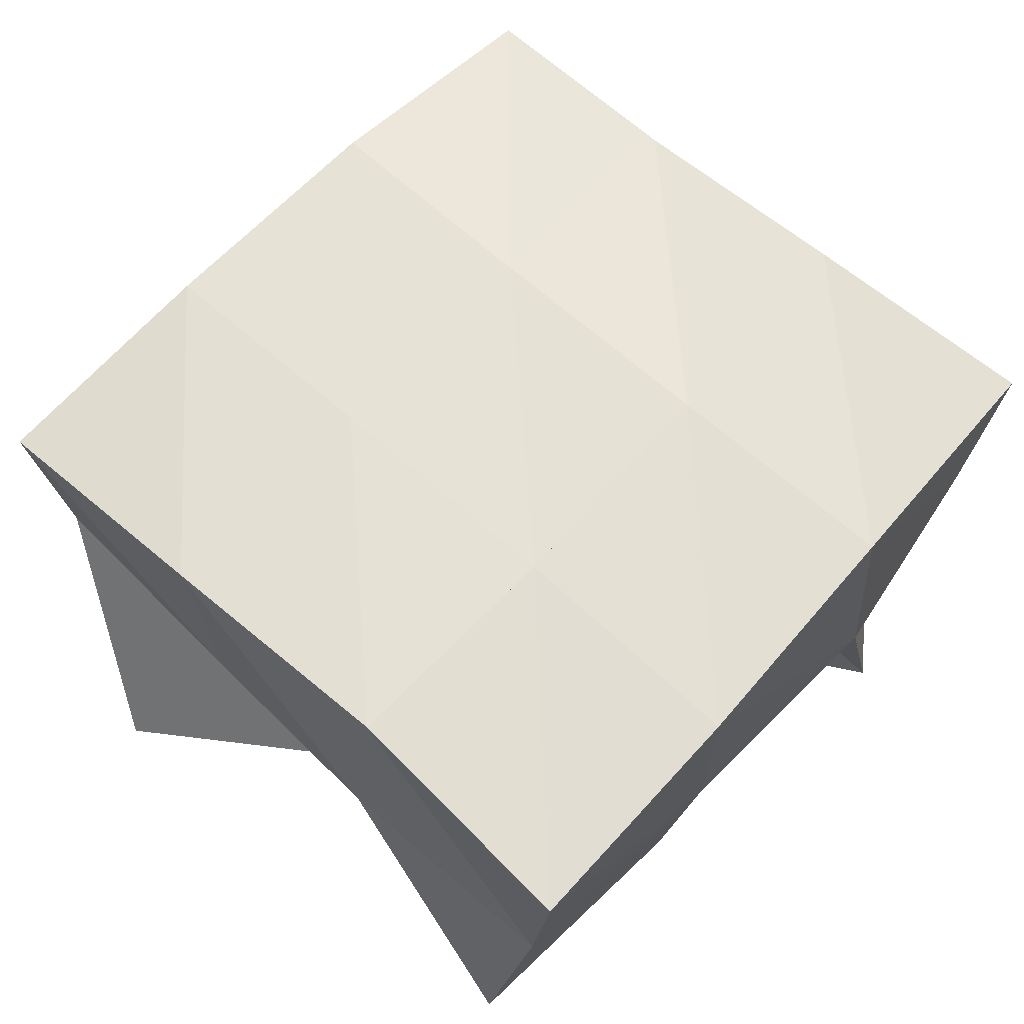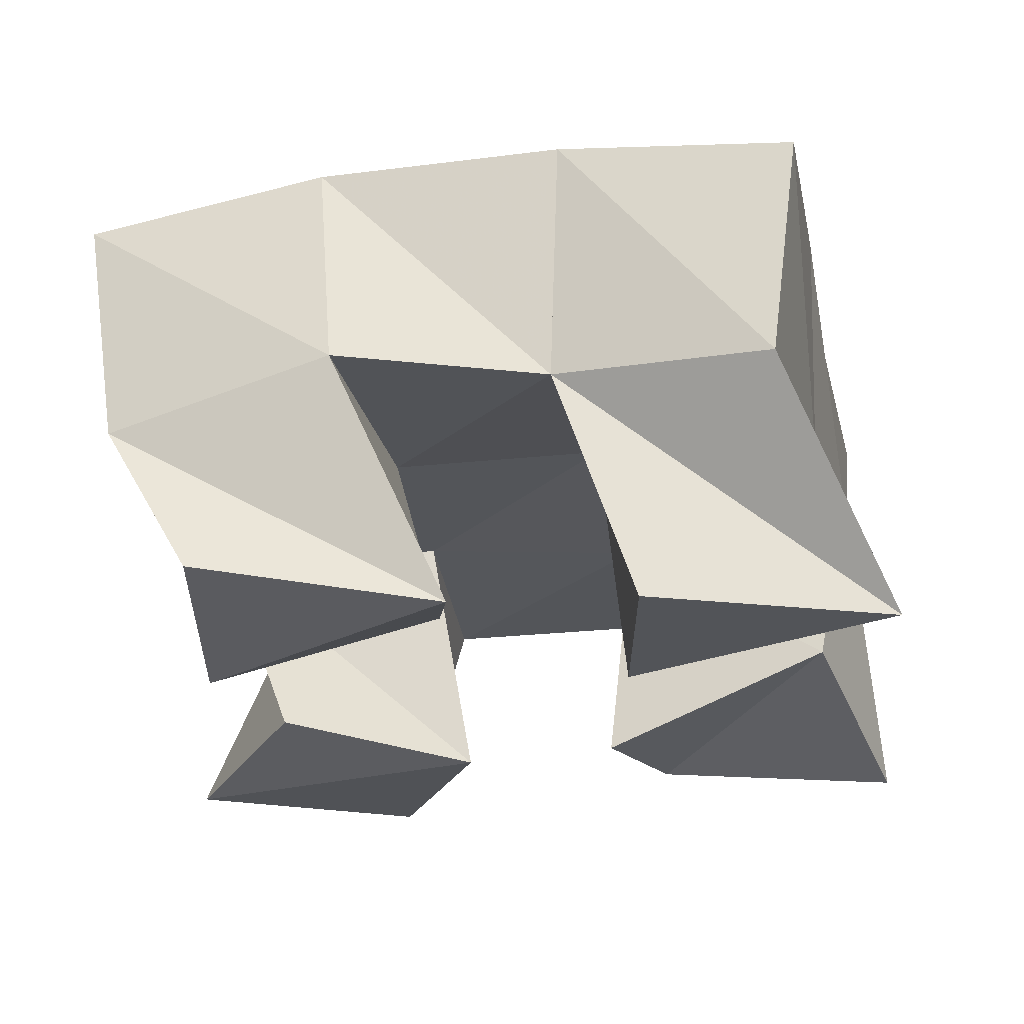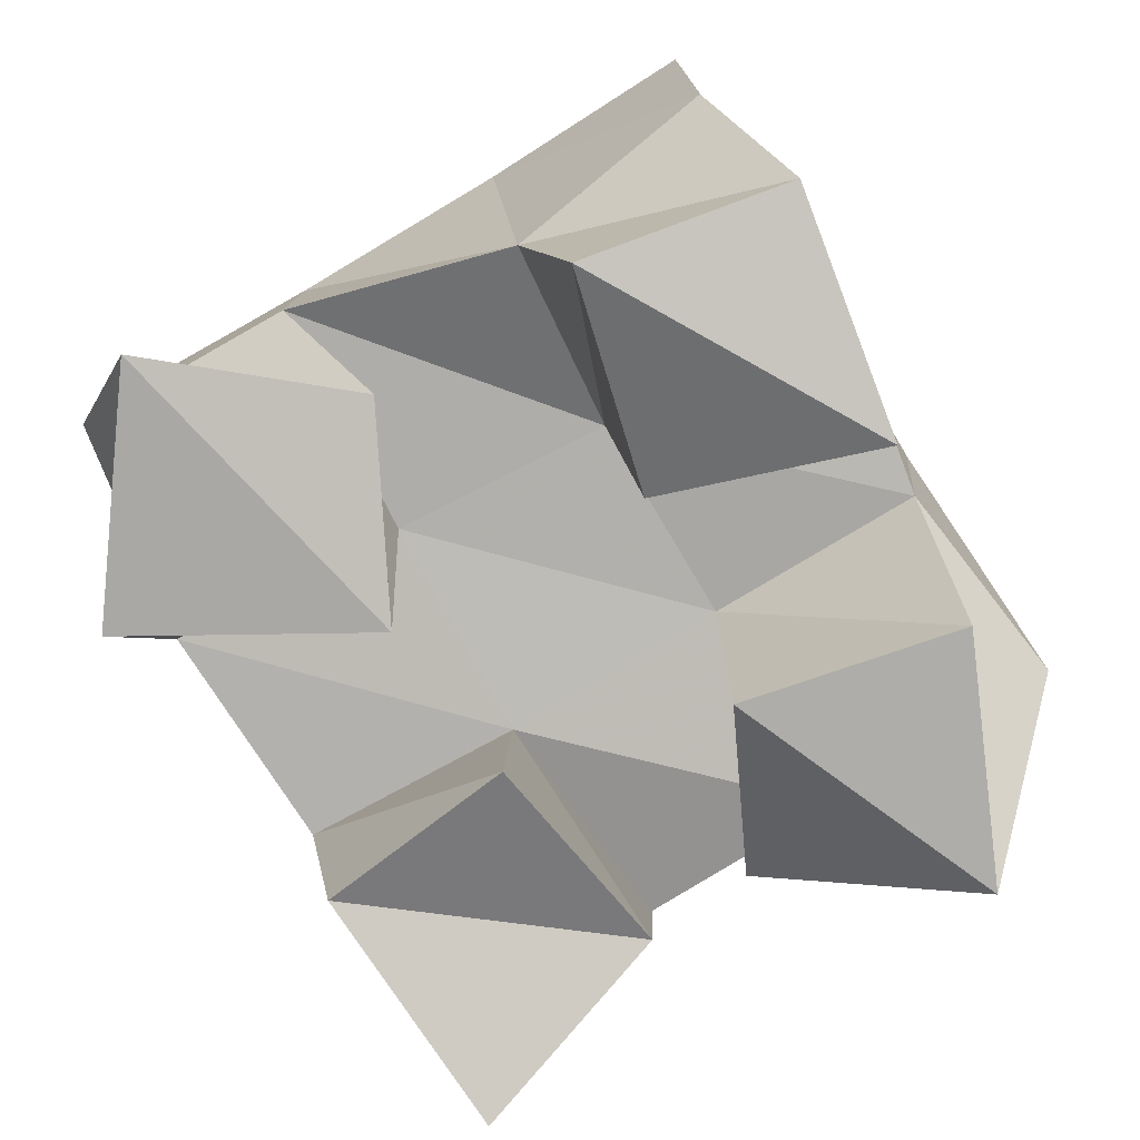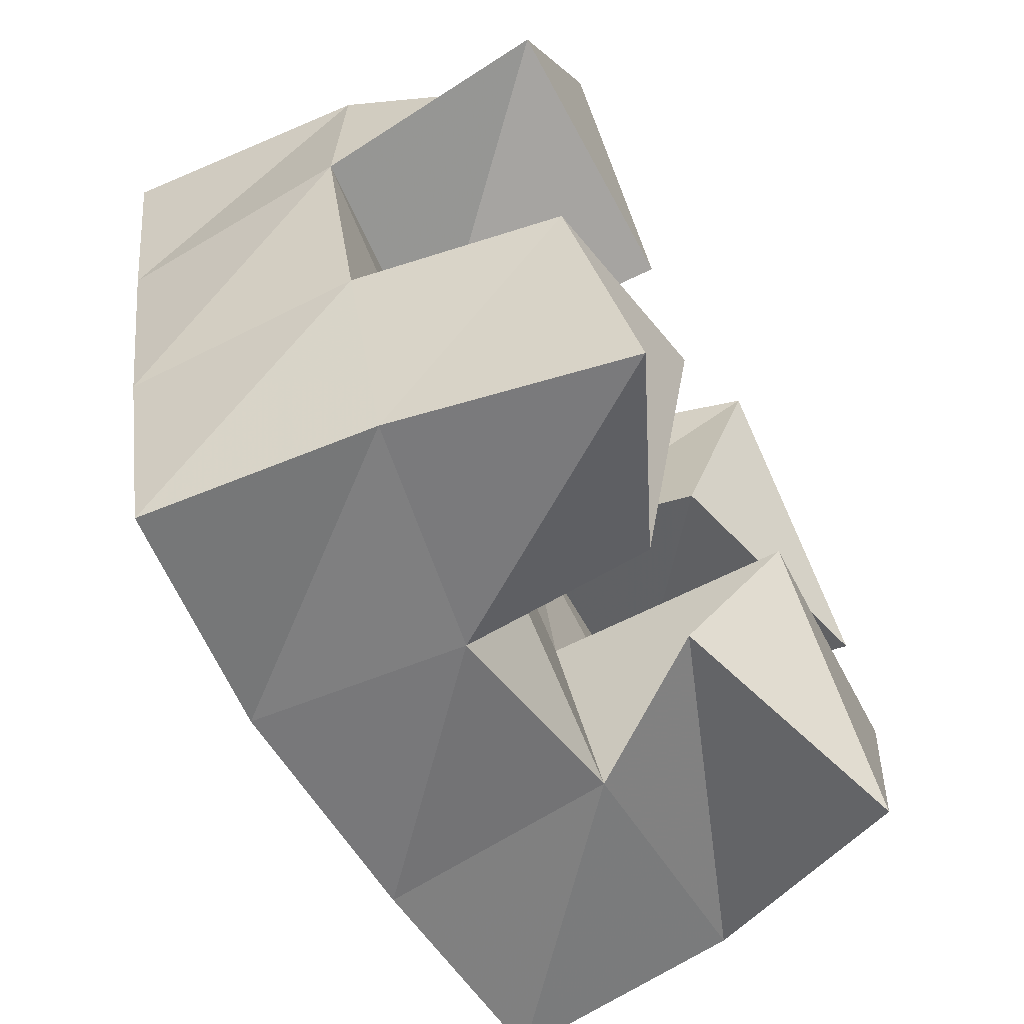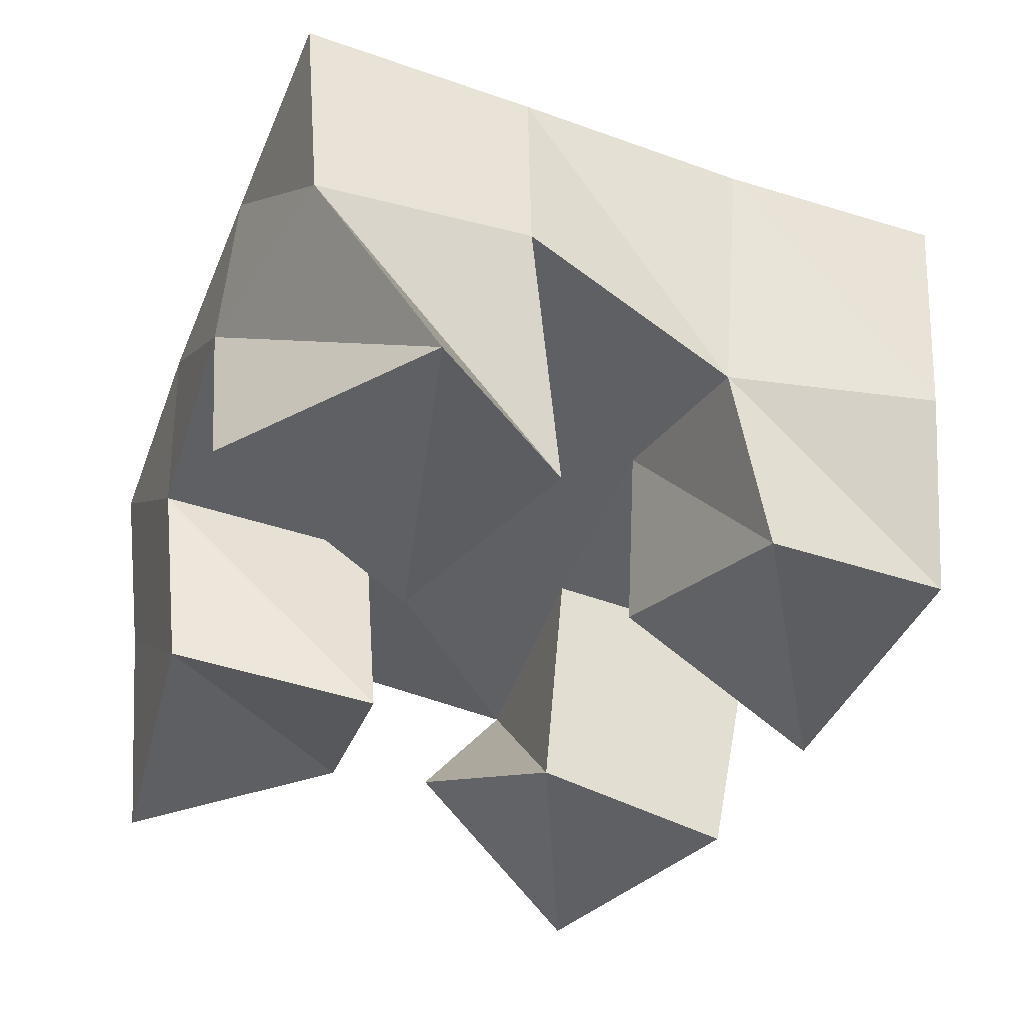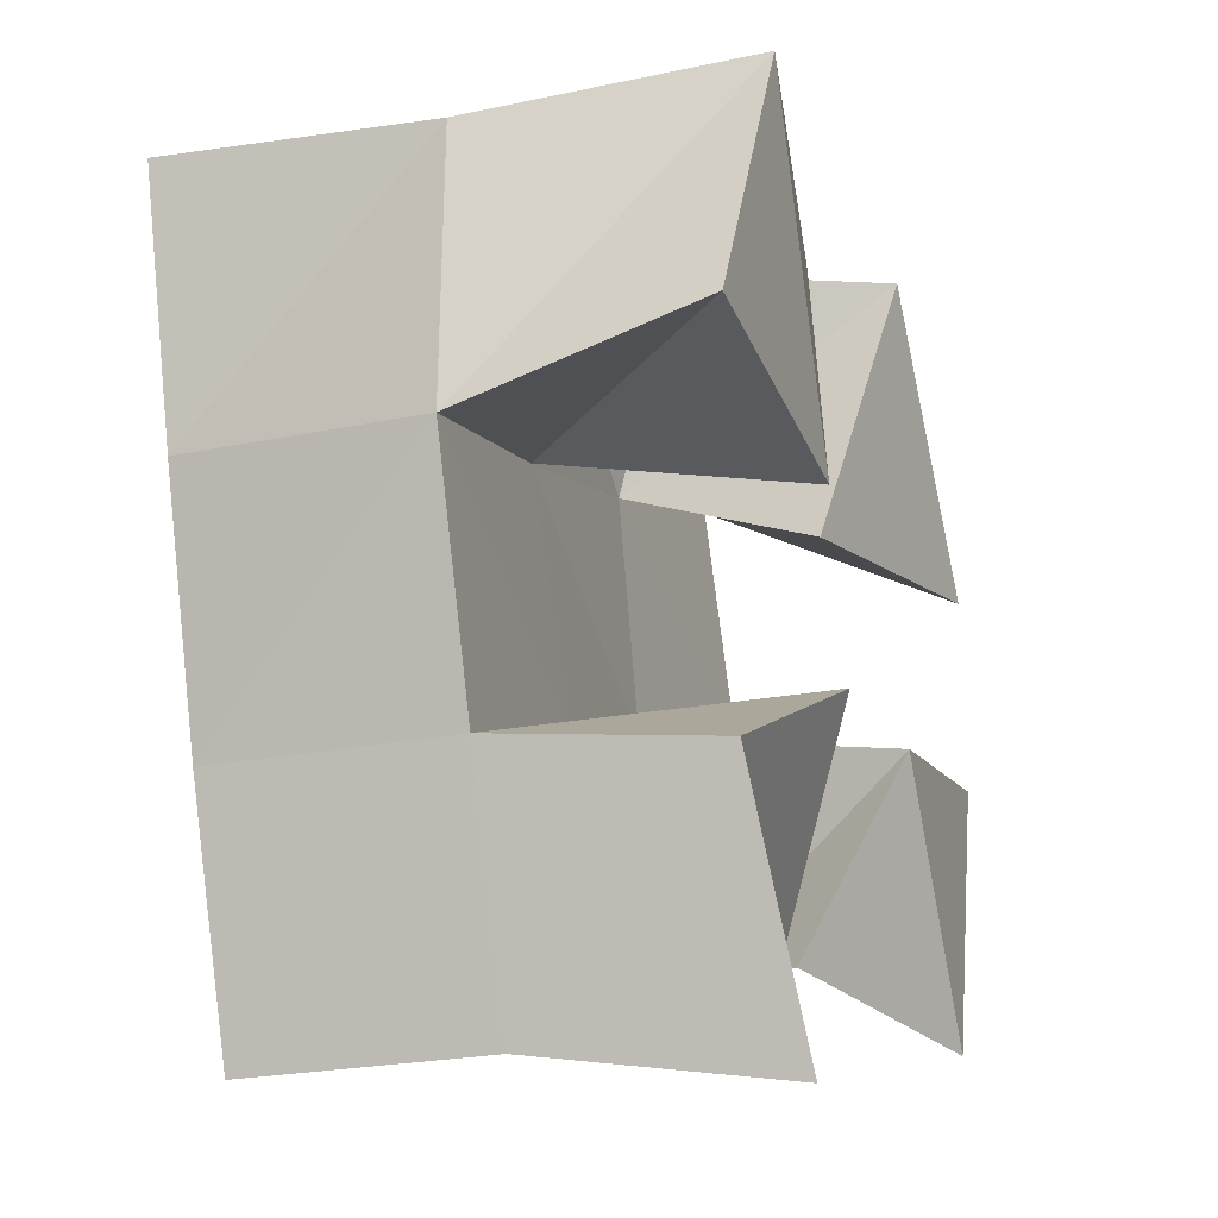
<metadata>
{"format":"obj","ext":"obj","renderer":"f3d","projection":"perspective","resolution":1024,"background":"white","views":[{"elev":64.2,"azim":-149.8,"up":"+Y"},{"elev":-24.2,"azim":89.4,"up":"+Y"},{"elev":-77.9,"azim":18.3,"up":"+Y"},{"elev":-68.8,"azim":-62.7,"up":"+Z"},{"elev":-43.8,"azim":-32.2,"up":"+Y"},{"elev":-14.5,"azim":-71.0,"up":"+Z"}]}
</metadata>
<code>
v 3.225 0.1 -0.5846
v 3.217 0.1491 -0.5792
v 3.267 0.1184 -0.564
v 3.265 0.1569 -0.5716
v 3.209 0.1071 -0.5318
v 3.202 0.1499 -0.5297
v 3.251 0.1 -0.5154
v 3.25 0.1502 -0.5211
v 3.294 0.1158 -0.4757
v 3.289 0.1546 -0.4655
v 3.343 0.1 -0.4781
v 3.344 0.1542 -0.4532
v 3.295 0.1 -0.4261
v 3.285 0.1413 -0.4229
v 3.34 0.1084 -0.4253
v 3.329 0.1436 -0.406
v 3.186 0.1025 -0.4661
v 3.189 0.1512 -0.48
v 3.24 0.1 -0.4824
v 3.241 0.1546 -0.4727
v 3.209 0.1 -0.4158
v 3.186 0.1492 -0.4303
v 3.251 0.1061 -0.4386
v 3.233 0.154 -0.4213
v 3.289 0.1204 -0.5576
v 3.31 0.1495 -0.5584
v 3.336 0.1004 -0.5699
v 3.362 0.1466 -0.5433
v 3.298 0.1007 -0.5168
v 3.299 0.154 -0.5109
v 3.346 0.1 -0.5162
v 3.346 0.1489 -0.4991
v 3.211 0.196 -0.5824
v 3.261 0.2017 -0.5694
v 3.201 0.1983 -0.5324
v 3.25 0.2014 -0.5216
v 3.191 0.2003 -0.4815
v 3.241 0.2016 -0.4719
v 3.182 0.2015 -0.4318
v 3.233 0.1998 -0.4218
v 3.314 0.1991 -0.5595
v 3.302 0.2019 -0.5112
v 3.291 0.2014 -0.4611
v 3.282 0.1952 -0.4109
v 3.363 0.1947 -0.5493
v 3.351 0.2005 -0.5007
v 3.34 0.2006 -0.4498
v 3.328 0.1929 -0.3992
f 1 2 4
f 3 1 4
f 2 6 8
f 4 2 8
f 6 5 7
f 8 6 7
f 5 1 3
f 7 5 3
f 8 7 3
f 4 8 3
f 2 1 5
f 6 2 5
f 9 10 12
f 11 9 12
f 10 14 16
f 12 10 16
f 14 13 15
f 16 14 15
f 13 9 11
f 15 13 11
f 16 15 11
f 12 16 11
f 10 9 13
f 14 10 13
f 17 18 20
f 19 17 20
f 18 22 24
f 20 18 24
f 22 21 23
f 24 22 23
f 21 17 19
f 23 21 19
f 24 23 19
f 20 24 19
f 18 17 21
f 22 18 21
f 25 26 28
f 27 25 28
f 26 30 32
f 28 26 32
f 30 29 31
f 32 30 31
f 29 25 27
f 31 29 27
f 32 31 27
f 28 32 27
f 26 25 29
f 30 26 29
f 2 33 34
f 4 2 34
f 33 35 36
f 34 33 36
f 35 6 8
f 36 35 8
f 6 2 4
f 8 6 4
f 36 8 4
f 34 36 4
f 33 2 6
f 35 33 6
f 6 35 36
f 8 6 36
f 35 37 38
f 36 35 38
f 37 18 20
f 38 37 20
f 18 6 8
f 20 18 8
f 38 20 8
f 36 38 8
f 35 6 18
f 37 35 18
f 18 37 38
f 20 18 38
f 37 39 40
f 38 37 40
f 39 22 24
f 40 39 24
f 22 18 20
f 24 22 20
f 40 24 20
f 38 40 20
f 37 18 22
f 39 37 22
f 4 34 41
f 26 4 41
f 34 36 42
f 41 34 42
f 36 8 30
f 42 36 30
f 8 4 26
f 30 8 26
f 42 30 26
f 41 42 26
f 34 4 8
f 36 34 8
f 8 36 42
f 30 8 42
f 36 38 43
f 42 36 43
f 38 20 10
f 43 38 10
f 20 8 30
f 10 20 30
f 43 10 30
f 42 43 30
f 36 8 20
f 38 36 20
f 20 38 43
f 10 20 43
f 38 40 44
f 43 38 44
f 40 24 14
f 44 40 14
f 24 20 10
f 14 24 10
f 44 14 10
f 43 44 10
f 38 20 24
f 40 38 24
f 26 41 45
f 28 26 45
f 41 42 46
f 45 41 46
f 42 30 32
f 46 42 32
f 30 26 28
f 32 30 28
f 46 32 28
f 45 46 28
f 41 26 30
f 42 41 30
f 30 42 46
f 32 30 46
f 42 43 47
f 46 42 47
f 43 10 12
f 47 43 12
f 10 30 32
f 12 10 32
f 47 12 32
f 46 47 32
f 42 30 10
f 43 42 10
f 10 43 47
f 12 10 47
f 43 44 48
f 47 43 48
f 44 14 16
f 48 44 16
f 14 10 12
f 16 14 12
f 48 16 12
f 47 48 12
f 43 10 14
f 44 43 14

</code>
